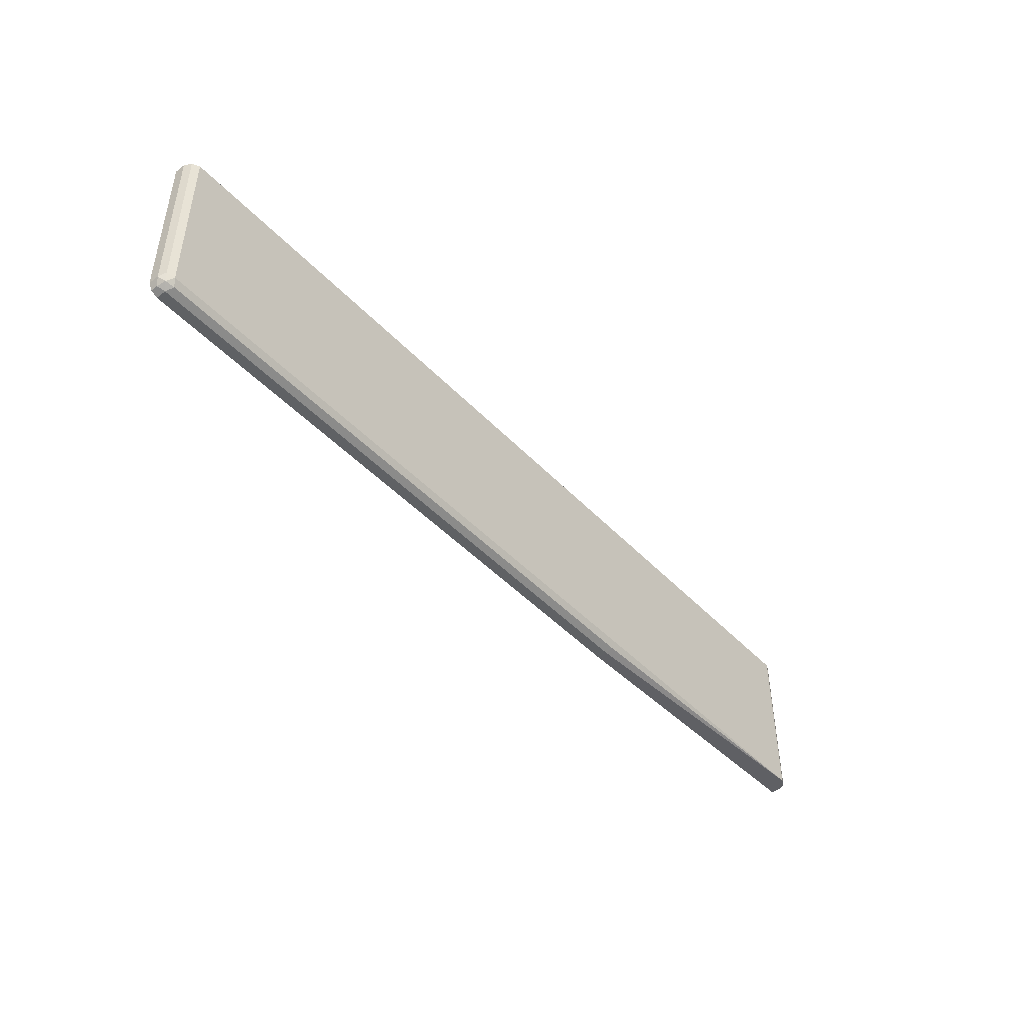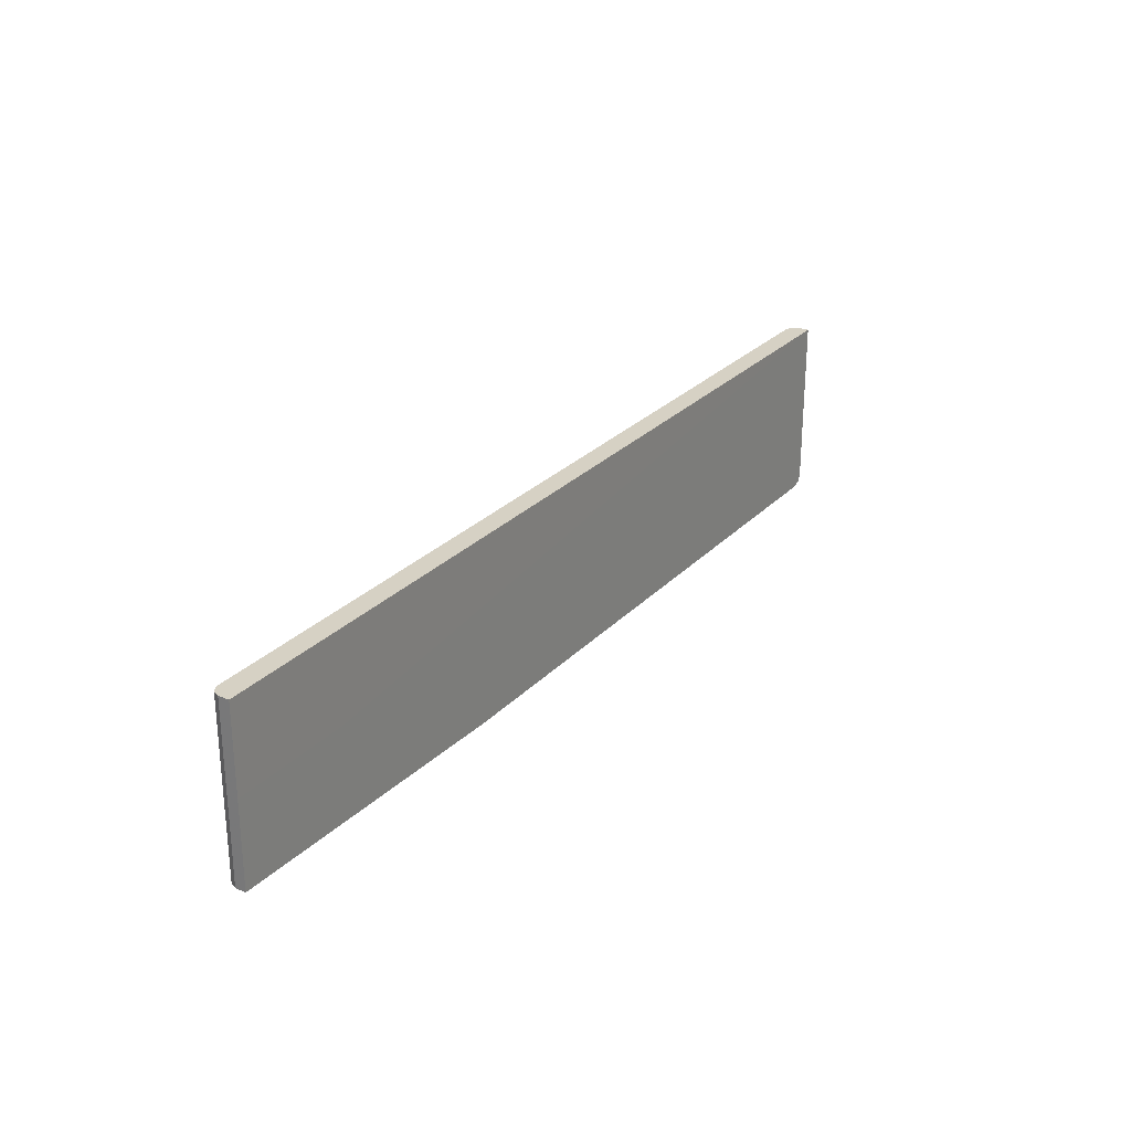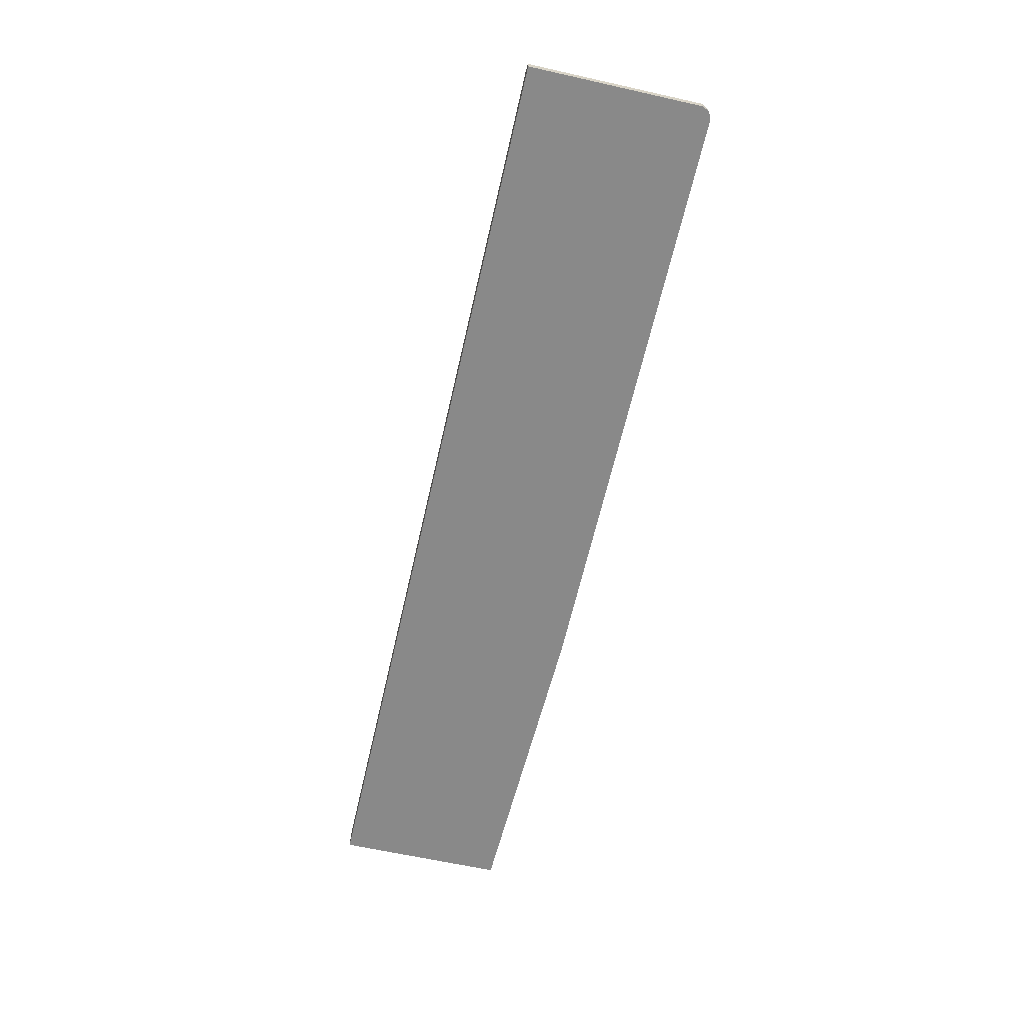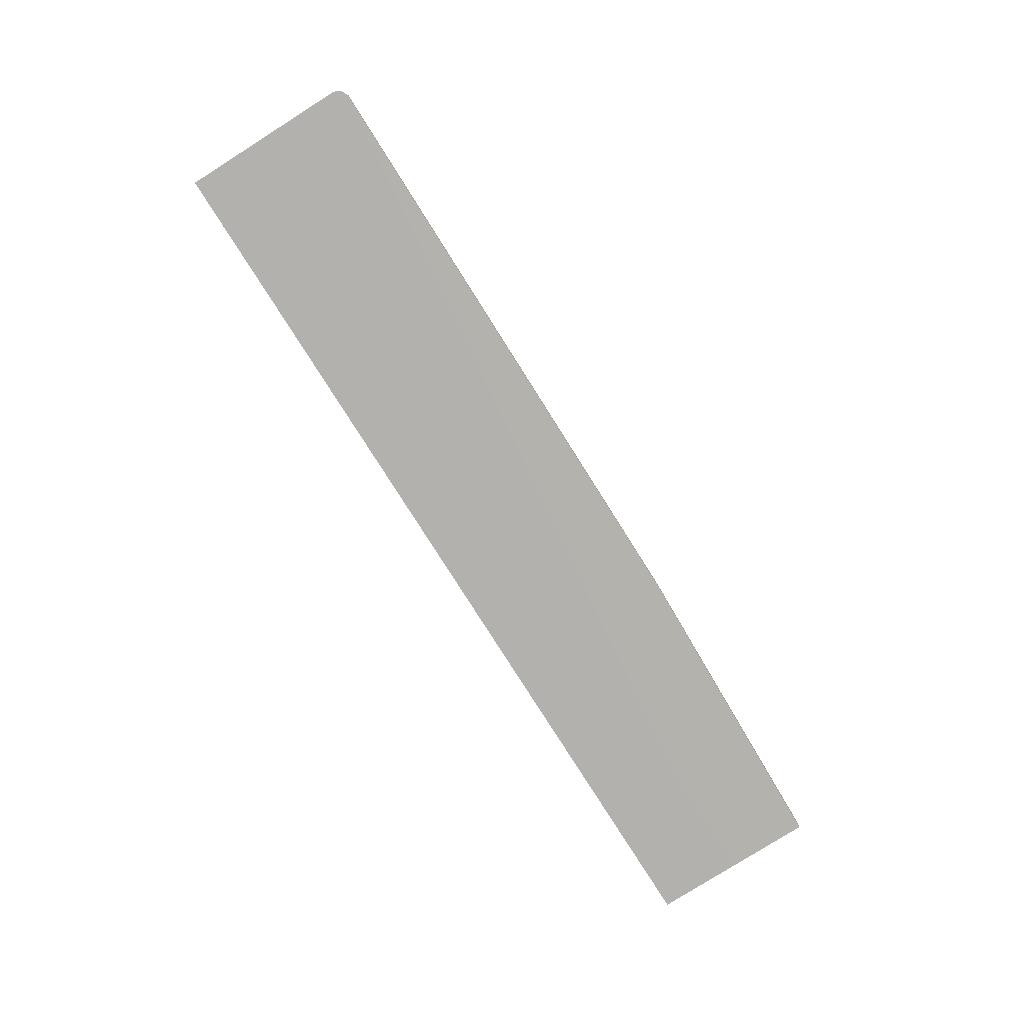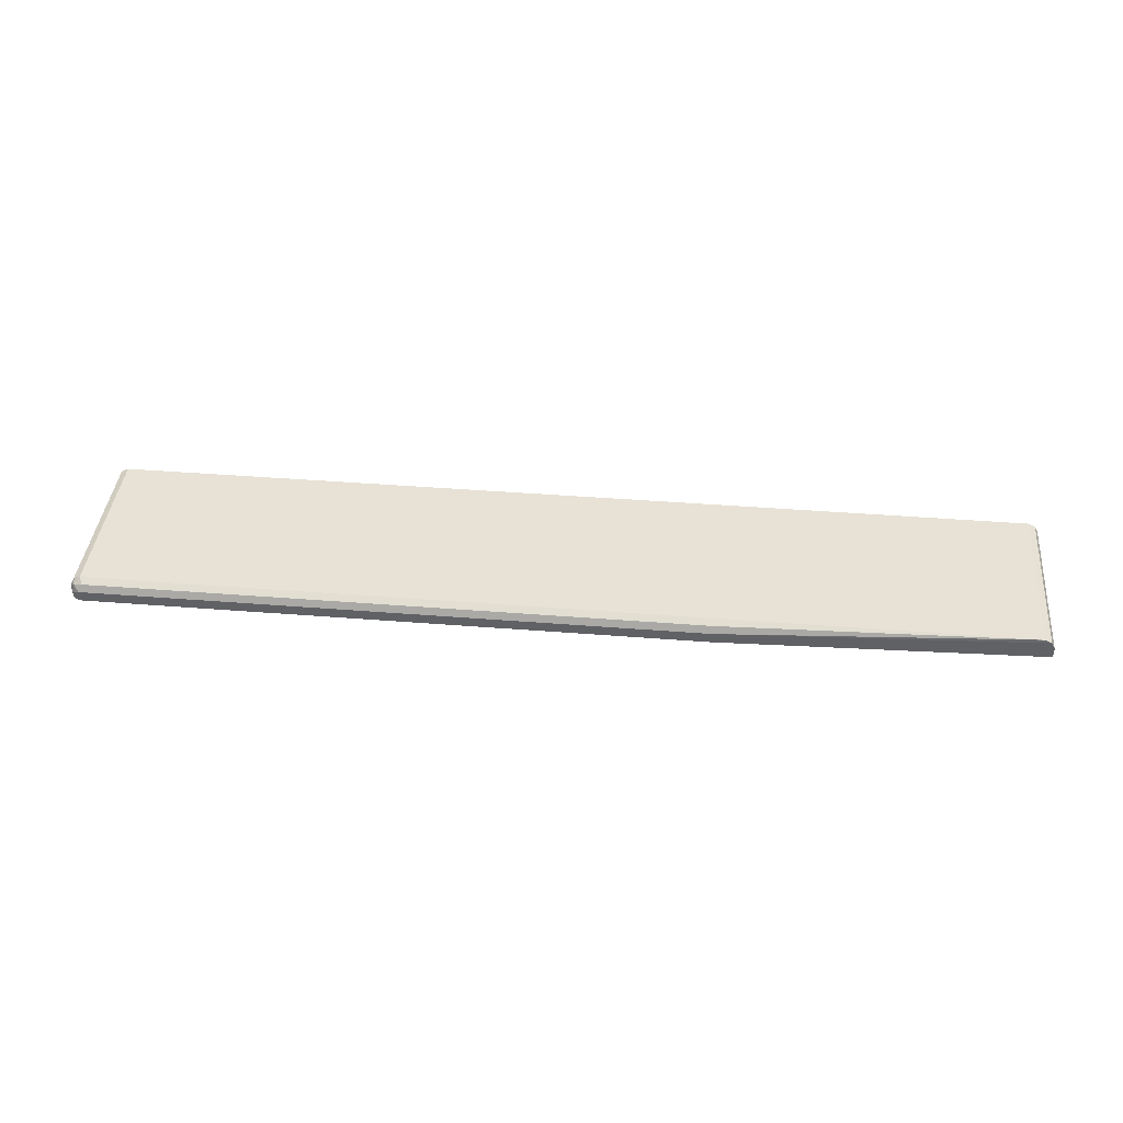
<metadata>
{"format":"obj","ext":"obj","renderer":"f3d","projection":"perspective","resolution":1024,"background":"white","views":[{"elev":-46.0,"azim":-49.7,"up":"+Y"},{"elev":26.6,"azim":122.8,"up":"+Y"},{"elev":-63.1,"azim":-102.8,"up":"+Z"},{"elev":-79.3,"azim":-57.7,"up":"+Z"},{"elev":40.4,"azim":5.6,"up":"+Z"}]}
</metadata>
<code>
v -0.7346 -0.1597 0.4007
v -0.729 -0.4285 0.4118
v -0.729 -0.1597 0.4118
v -0.7179 -0.4341 0.4174
v -0.7262 -0.4424 0.409
v -0.7346 -0.4341 0.4007
v -0.7346 -0.1597 0.3838
v -0.7179 -0.1597 0.4174
v 0.7513 -0.1597 0.4174
v 0.768 -0.1597 0.4007
v 0.7624 -0.1597 0.4118
v 0.7624 -0.2975 0.4118
v 0.7513 -0.434 0.4174
v 0.2582 -0.4452 0.4118
v 0.2582 -0.4508 0.4007
v -0.7122 -0.4452 0.4118
v -0.7179 -0.4508 0.4007
v -0.7179 -0.4508 0.3839
v 0.2582 -0.4508 0.3839
v 0.768 -0.434 0.3839
v 0.768 -0.2975 0.3836
v 0.768 -0.1597 0.3836
v 0.5676 -0.2975 0.3836
v 0.768 -0.434 0.4007
v 0.7624 -0.434 0.4118
v -0.729 -0.4452 0.3839
v -0.7346 -0.4341 0.3839
v -0.729 -0.4452 0.3951
f 24 15 20
f 24 20 10
f 22 10 20
f 22 7 10
f 25 15 24
f 23 18 7
f 19 18 23
f 21 19 23
f 21 23 22
f 23 7 22
f 25 12 13
f 26 27 7
f 24 10 12
f 8 10 7
f 26 7 18
f 26 28 27
f 26 18 28
f 28 18 17
f 5 28 17
f 5 6 28
f 27 28 6
f 27 6 7
f 21 22 20
f 25 24 12
f 21 20 19
f 25 13 15
f 19 15 18
f 2 5 4
f 2 6 5
f 2 1 6
f 1 7 6
f 1 8 7
f 3 8 1
f 19 20 15
f 3 4 8
f 9 8 4
f 9 10 8
f 11 10 9
f 11 12 10
f 2 4 3
f 11 9 12
f 9 13 12
f 9 4 13
f 14 13 4
f 14 15 13
f 14 16 15
f 14 4 16
f 16 4 5
f 16 5 17
f 16 17 15
f 15 17 18
f 2 3 1

</code>
